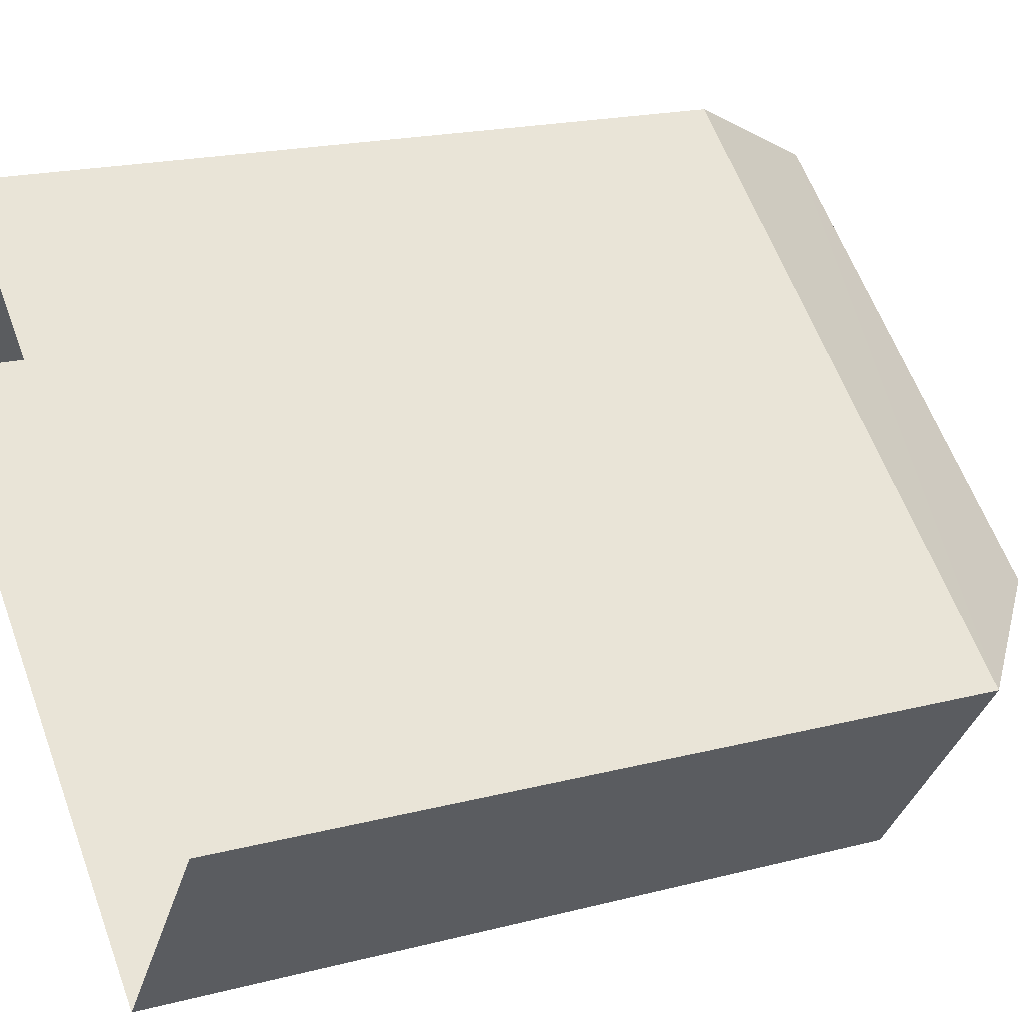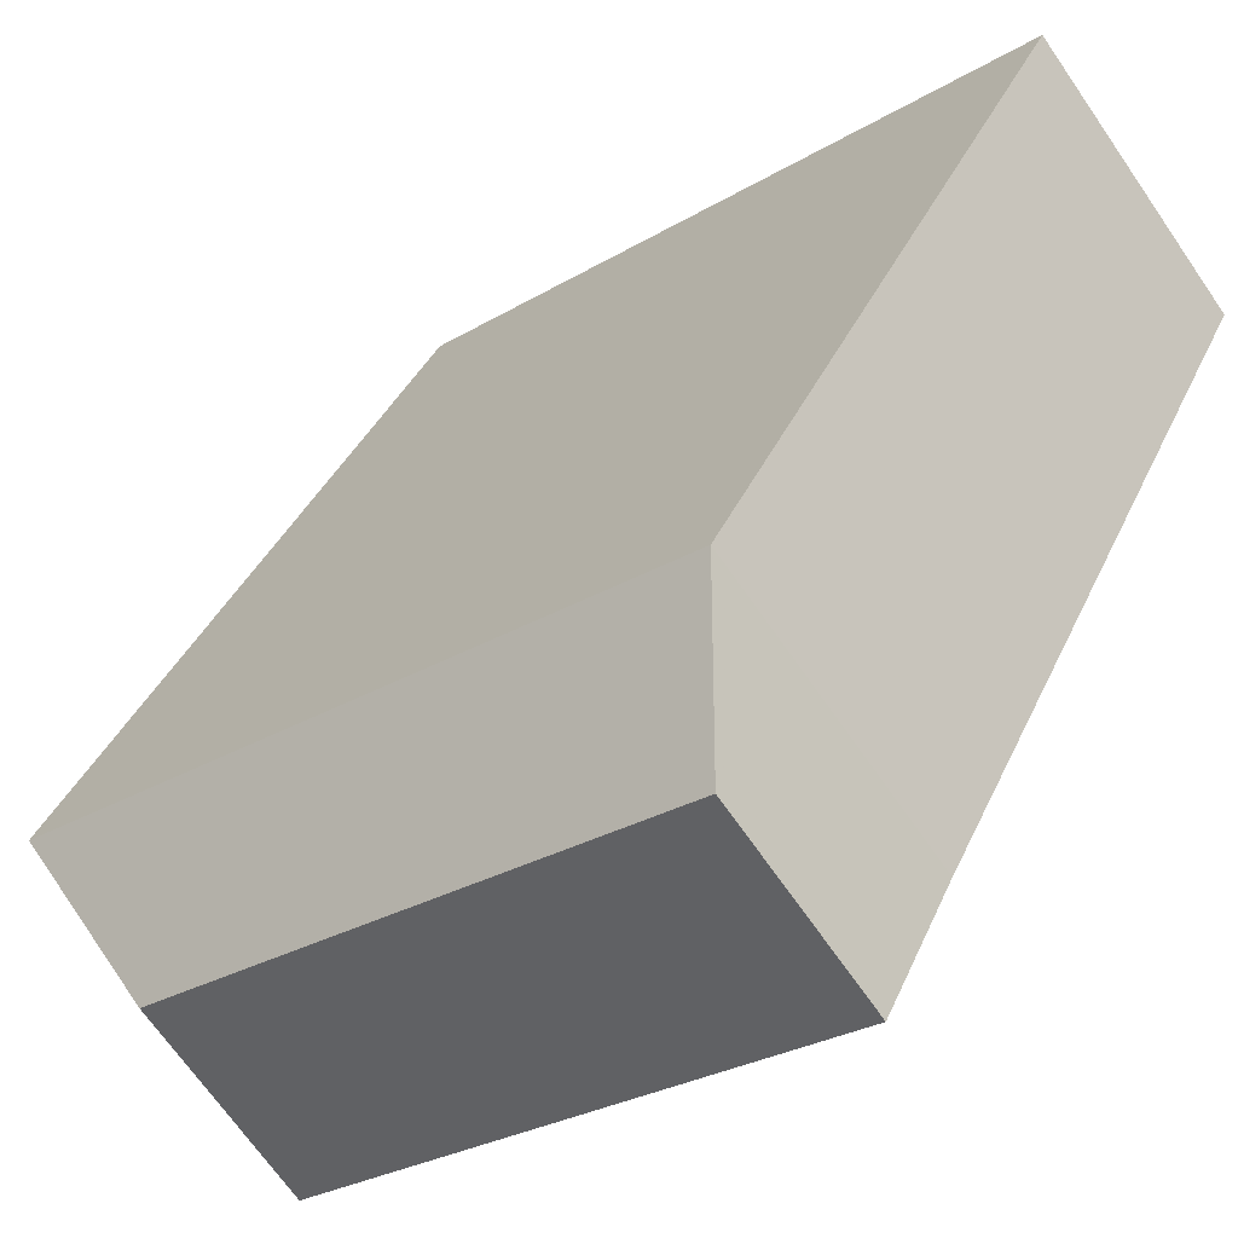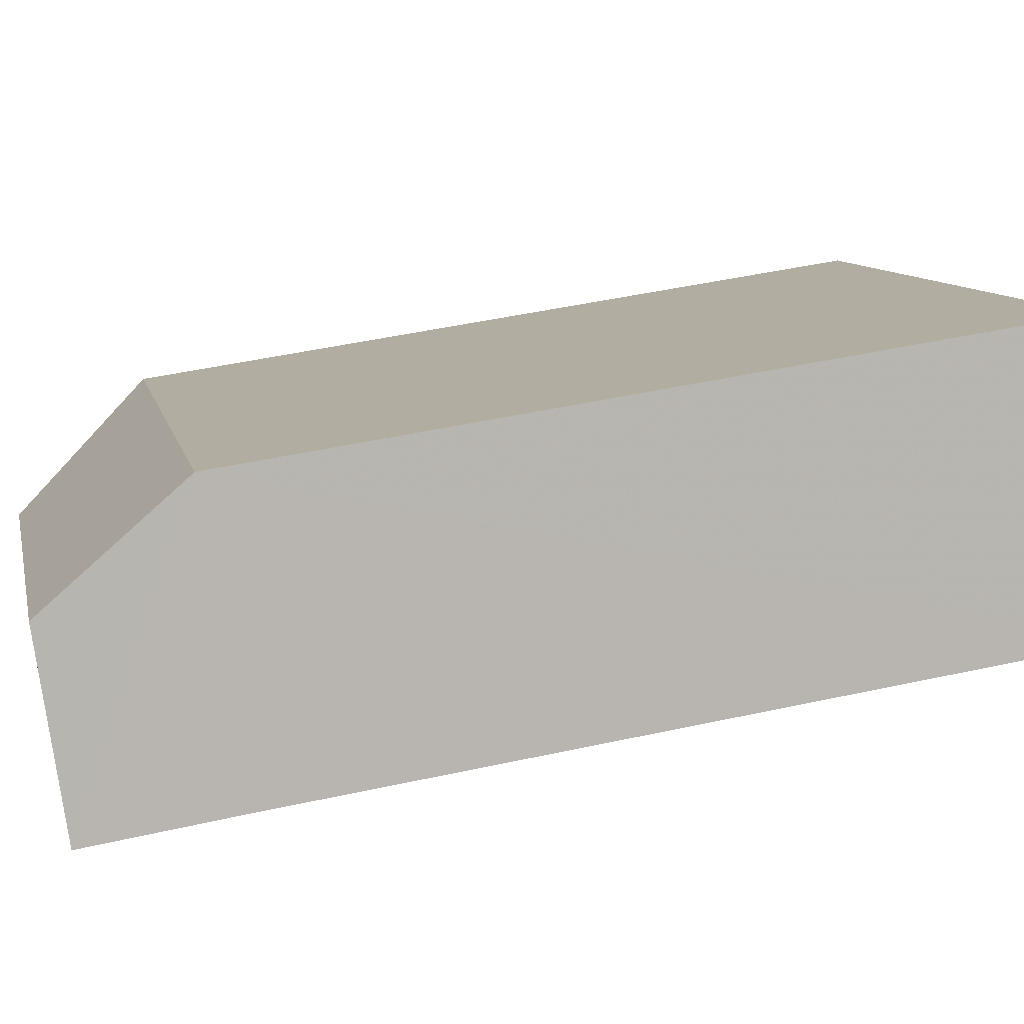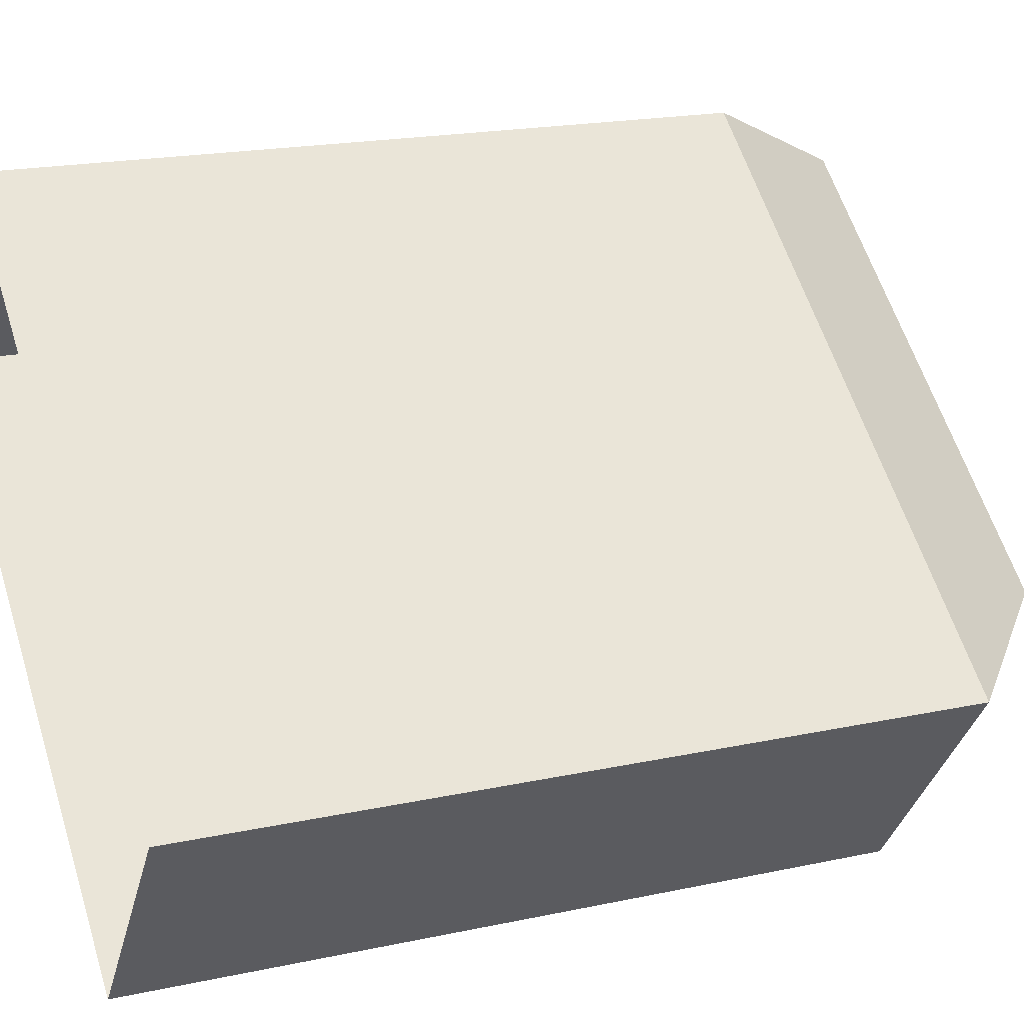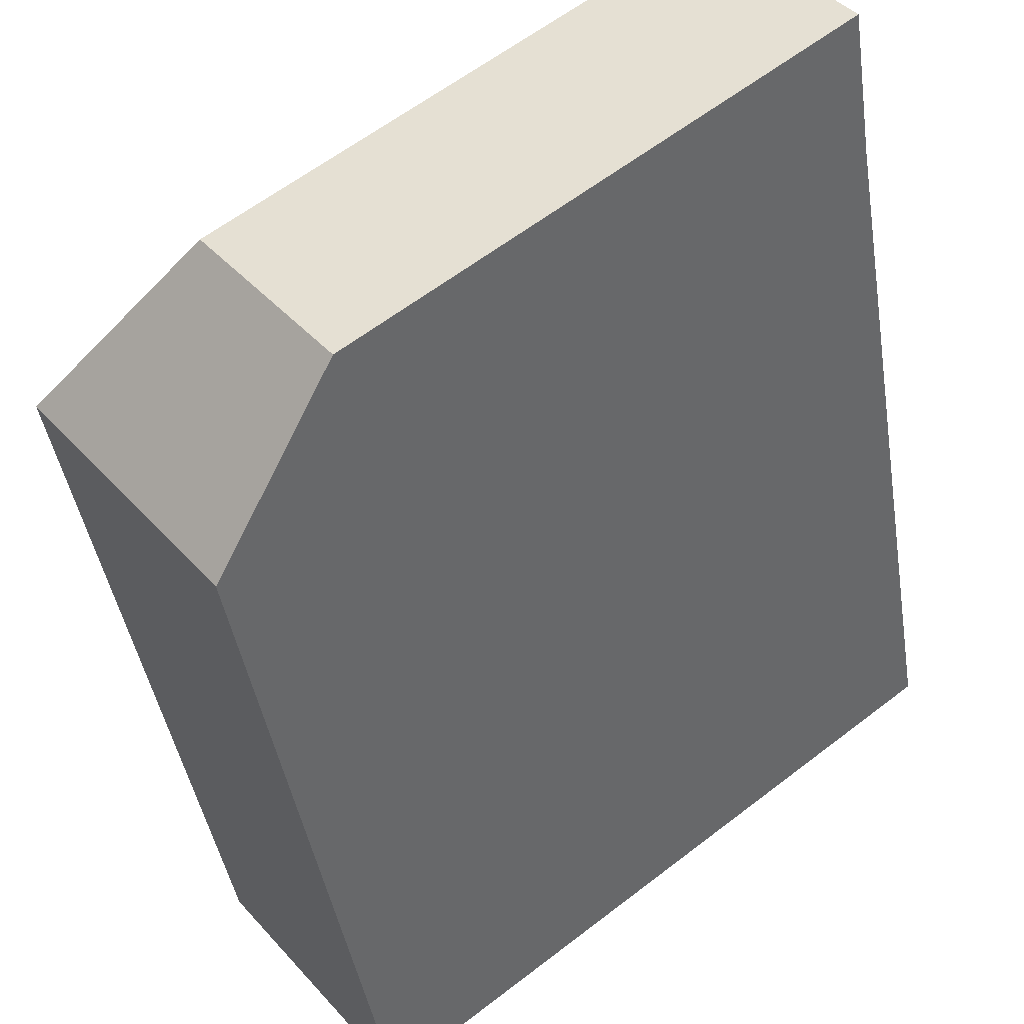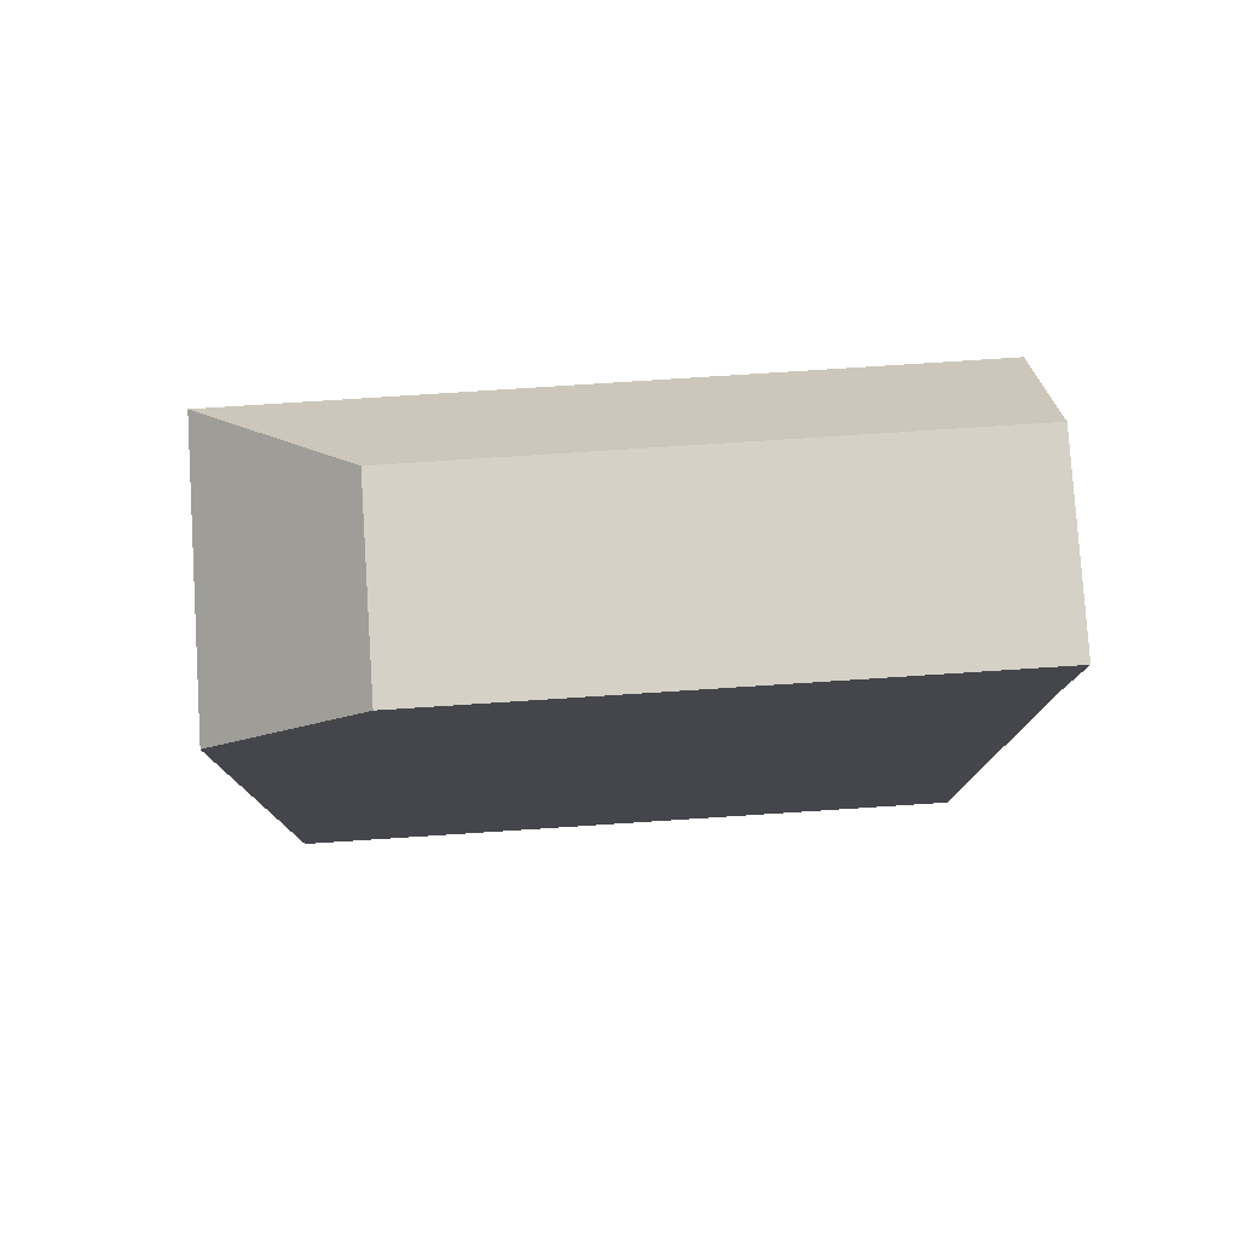
<metadata>
{"format":"obj","ext":"obj","renderer":"f3d","projection":"perspective","resolution":1024,"background":"white","views":[{"elev":19.4,"azim":-115.9,"up":"+Y"},{"elev":37.0,"azim":21.9,"up":"+Y"},{"elev":47.6,"azim":76.1,"up":"+Y"},{"elev":19.2,"azim":-112.2,"up":"+Y"},{"elev":-42.0,"azim":8.9,"up":"+Y"},{"elev":79.6,"azim":34.1,"up":"+Z"}]}
</metadata>
<code>
v -1.141e+04 -3.769e+04 32.48
v -1.14e+04 -3.768e+04 32.48
v -1.14e+04 -3.769e+04 32.48
v -1.141e+04 -3.769e+04 32.48
v -1.141e+04 -3.769e+04 46.85
v -1.141e+04 -3.769e+04 49.66
v -1.141e+04 -3.769e+04 46.85
v -1.141e+04 -3.769e+04 49.66
v -1.14e+04 -3.768e+04 49.66
v -1.14e+04 -3.768e+04 46.85
v -1.14e+04 -3.769e+04 49.66
v -1.14e+04 -3.769e+04 46.85
f 1 2 3
f 1 4 2
f 5 6 7
f 8 6 5
f 7 9 10
f 6 9 7
f 9 8 11
f 9 6 8
f 5 1 3
f 12 5 3
f 7 4 1
f 5 7 1
f 7 2 4
f 7 10 2
f 10 3 2
f 10 12 3
f 10 11 12
f 9 11 10
f 12 8 5
f 11 8 12

</code>
